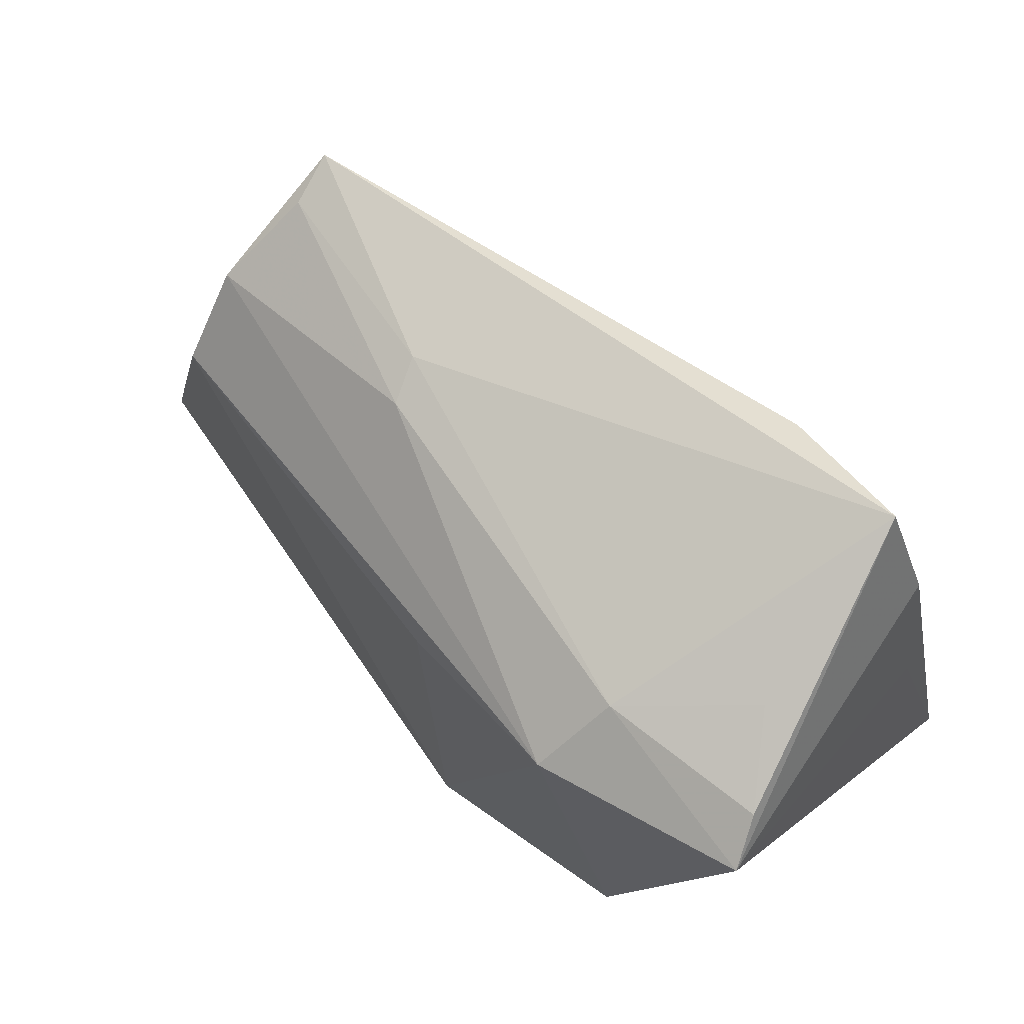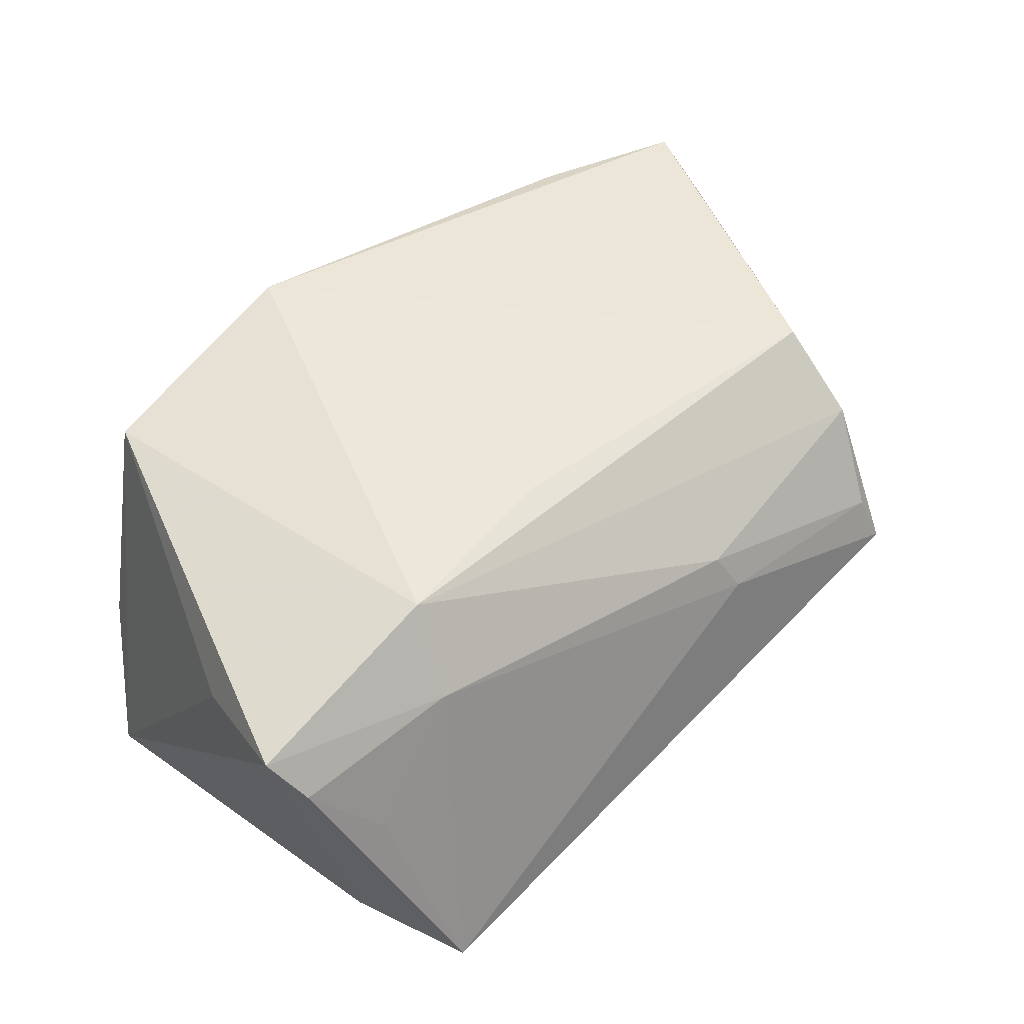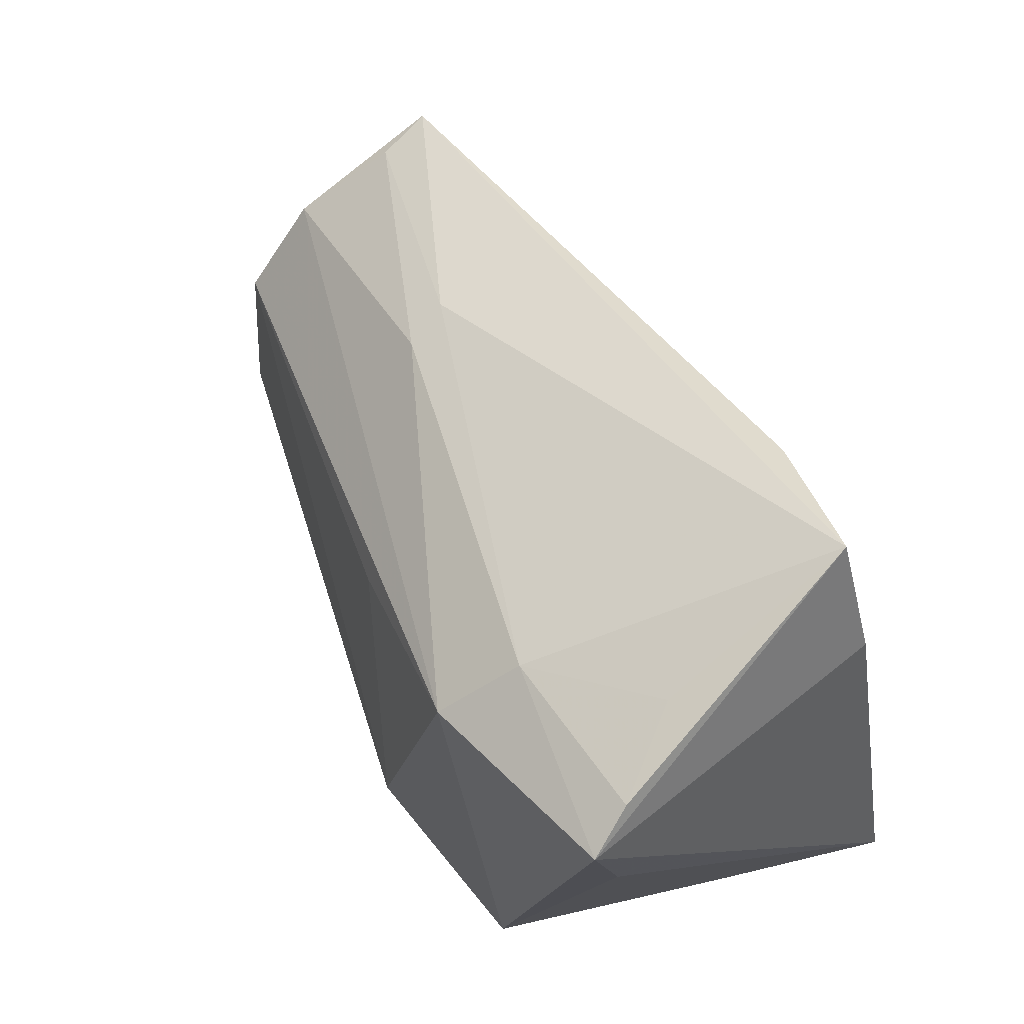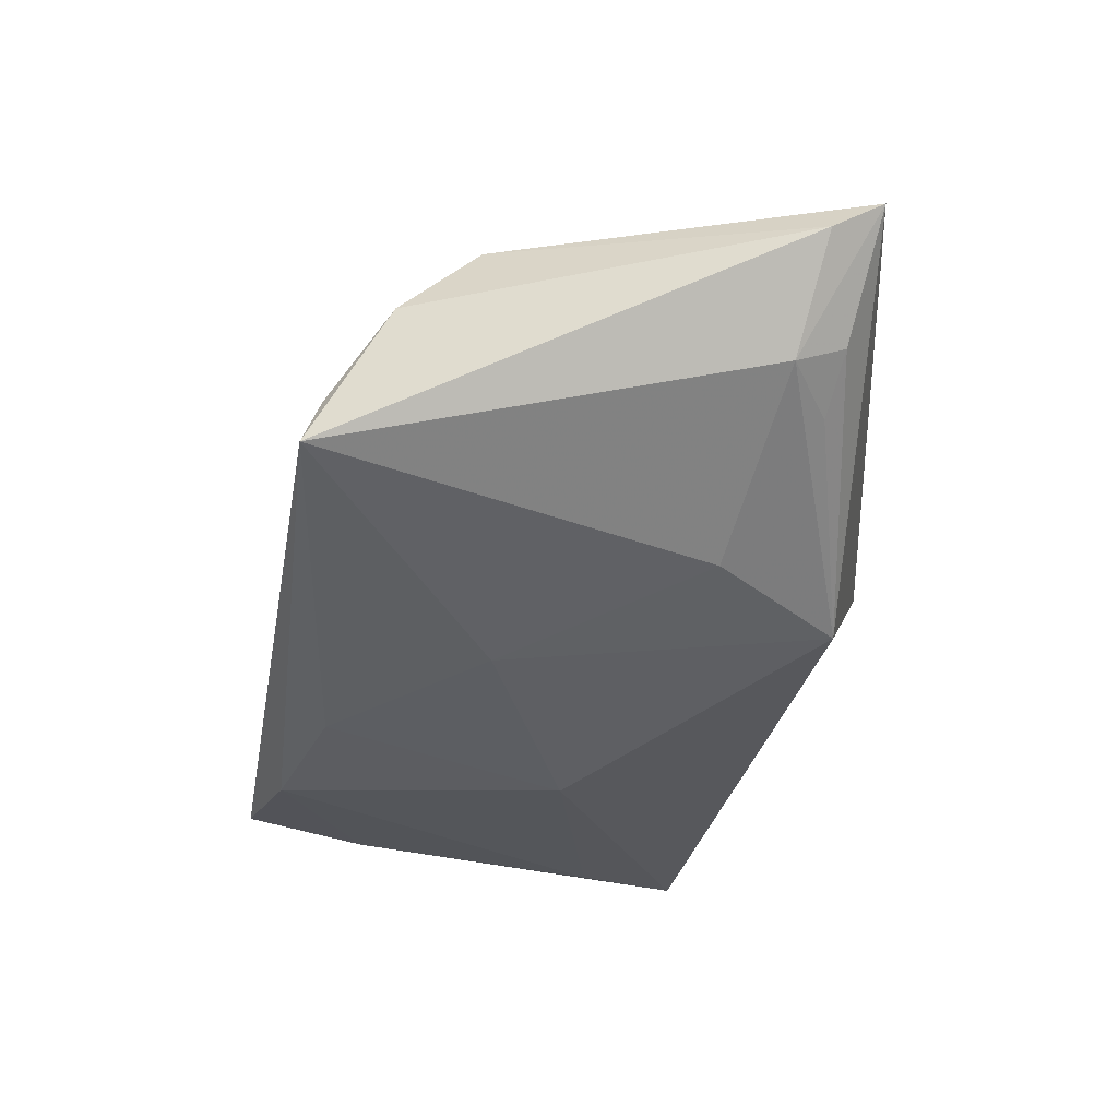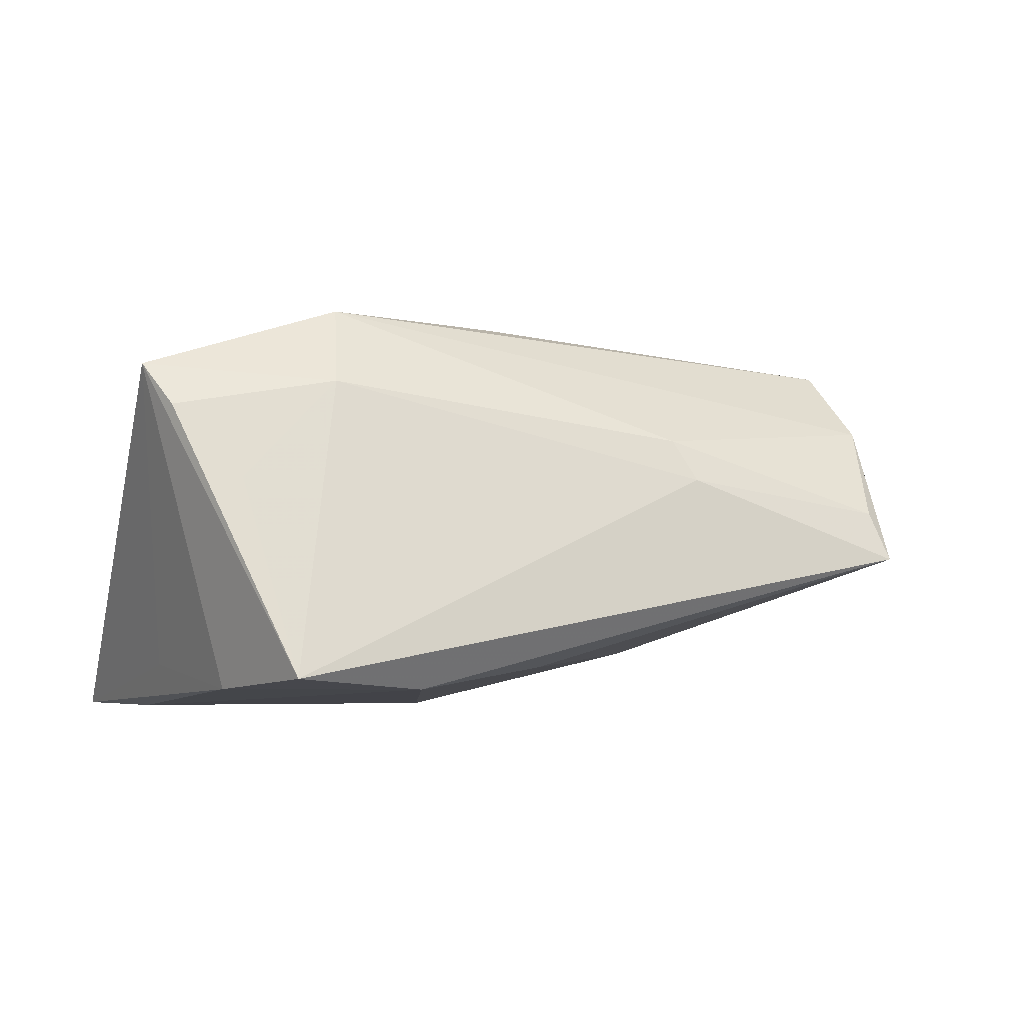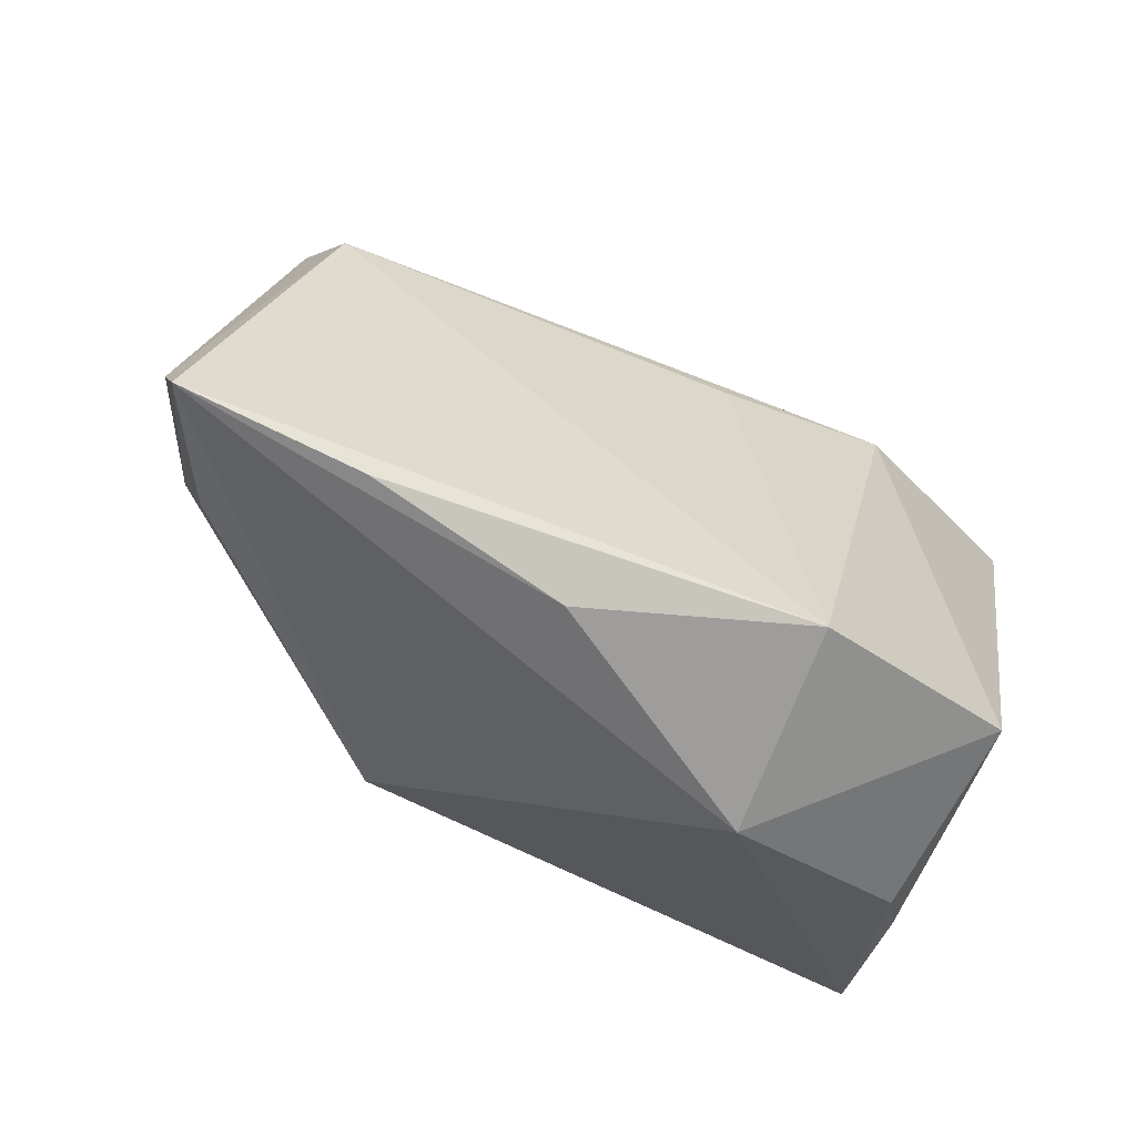
<metadata>
{"format":"obj","ext":"obj","renderer":"f3d","projection":"perspective","resolution":1024,"background":"white","views":[{"elev":70.7,"azim":48.0,"up":"+Y"},{"elev":48.6,"azim":142.4,"up":"+Z"},{"elev":61.3,"azim":65.1,"up":"+Y"},{"elev":-25.9,"azim":-92.5,"up":"+Z"},{"elev":-3.0,"azim":161.2,"up":"+Z"},{"elev":-57.1,"azim":-30.9,"up":"+Y"}]}
</metadata>
<code>
v 0.01584 0.03676 -0.02311
v -0.06068 -0.03056 0.01635
v 0.04108 -0.02297 -0.009049
v 0.0228 0.02272 0.02253
v 0.03466 -0.0243 0.0202
v -0.04058 -0.03289 0.01823
v -0.01911 0.01034 -0.01953
v -0.05191 -0.02705 0.003507
v 0.02433 0.02961 0.01322
v -0.02123 0.03178 0.002292
v -0.0006877 0.03034 -0.02082
v -0.04601 -0.02524 -0.002005
v 0.04671 0.02606 0.01482
v 0.04671 -0.01566 -0.02614
v 0.001066 0.01611 0.02206
v 0.04189 0.01039 -0.02058
v 0.04116 -0.003638 -0.02614
v -0.04829 0.02168 0.009577
v -0.04838 0.03129 -0.007301
v 0.03721 0.02733 -0.02313
v -0.05324 -0.02119 0.001122
v 0.04503 0.01122 0.01059
v 0.006263 0.001283 -0.02614
v 0.04378 0.02962 0.009832
v -0.01874 0.02991 0.007215
v 0.03617 0.03333 0.001336
v 0.03154 0.04201 -0.02158
v -0.04676 0.01226 0.01792
v -0.04657 0.02922 -0.001386
v -0.03289 -0.01484 -0.0135
v -0.06077 -0.02461 0.01321
v 0.0112 -0.03801 0.002896
v -0.01753 -0.03577 0.01657
v -0.02196 -0.02908 -0.01728
v 0.008118 -0.03098 0.02524
v 0.03575 -0.02875 -0.002771
f 2 32 33
f 32 35 33
f 5 35 32
f 13 14 16
f 19 27 1
f 19 10 27
f 6 35 2
f 2 33 6
f 6 33 35
f 22 14 13
f 13 5 22
f 22 5 14
f 32 14 36
f 36 5 32
f 4 5 13
f 35 5 4
f 4 25 18
f 35 4 15
f 28 4 18
f 2 35 28
f 35 15 28
f 28 15 4
f 14 17 20
f 20 16 14
f 1 27 20
f 20 17 1
f 20 27 13
f 13 16 20
f 23 17 14
f 1 17 23
f 9 4 13
f 25 4 9
f 27 10 9
f 9 10 25
f 18 19 31
f 2 28 31
f 31 28 18
f 18 25 29
f 29 19 18
f 25 10 29
f 10 19 29
f 14 5 3
f 3 36 14
f 5 36 3
f 11 19 1
f 11 7 19
f 1 23 11
f 11 23 7
f 13 27 24
f 24 9 13
f 21 31 19
f 2 31 21
f 27 9 26
f 26 24 27
f 9 24 26
f 7 23 34
f 34 23 14
f 34 14 32
f 34 32 2
f 19 7 30
f 7 34 30
f 30 21 19
f 30 34 21
f 2 21 8
f 8 34 2
f 21 34 12
f 12 8 21
f 34 8 12

</code>
